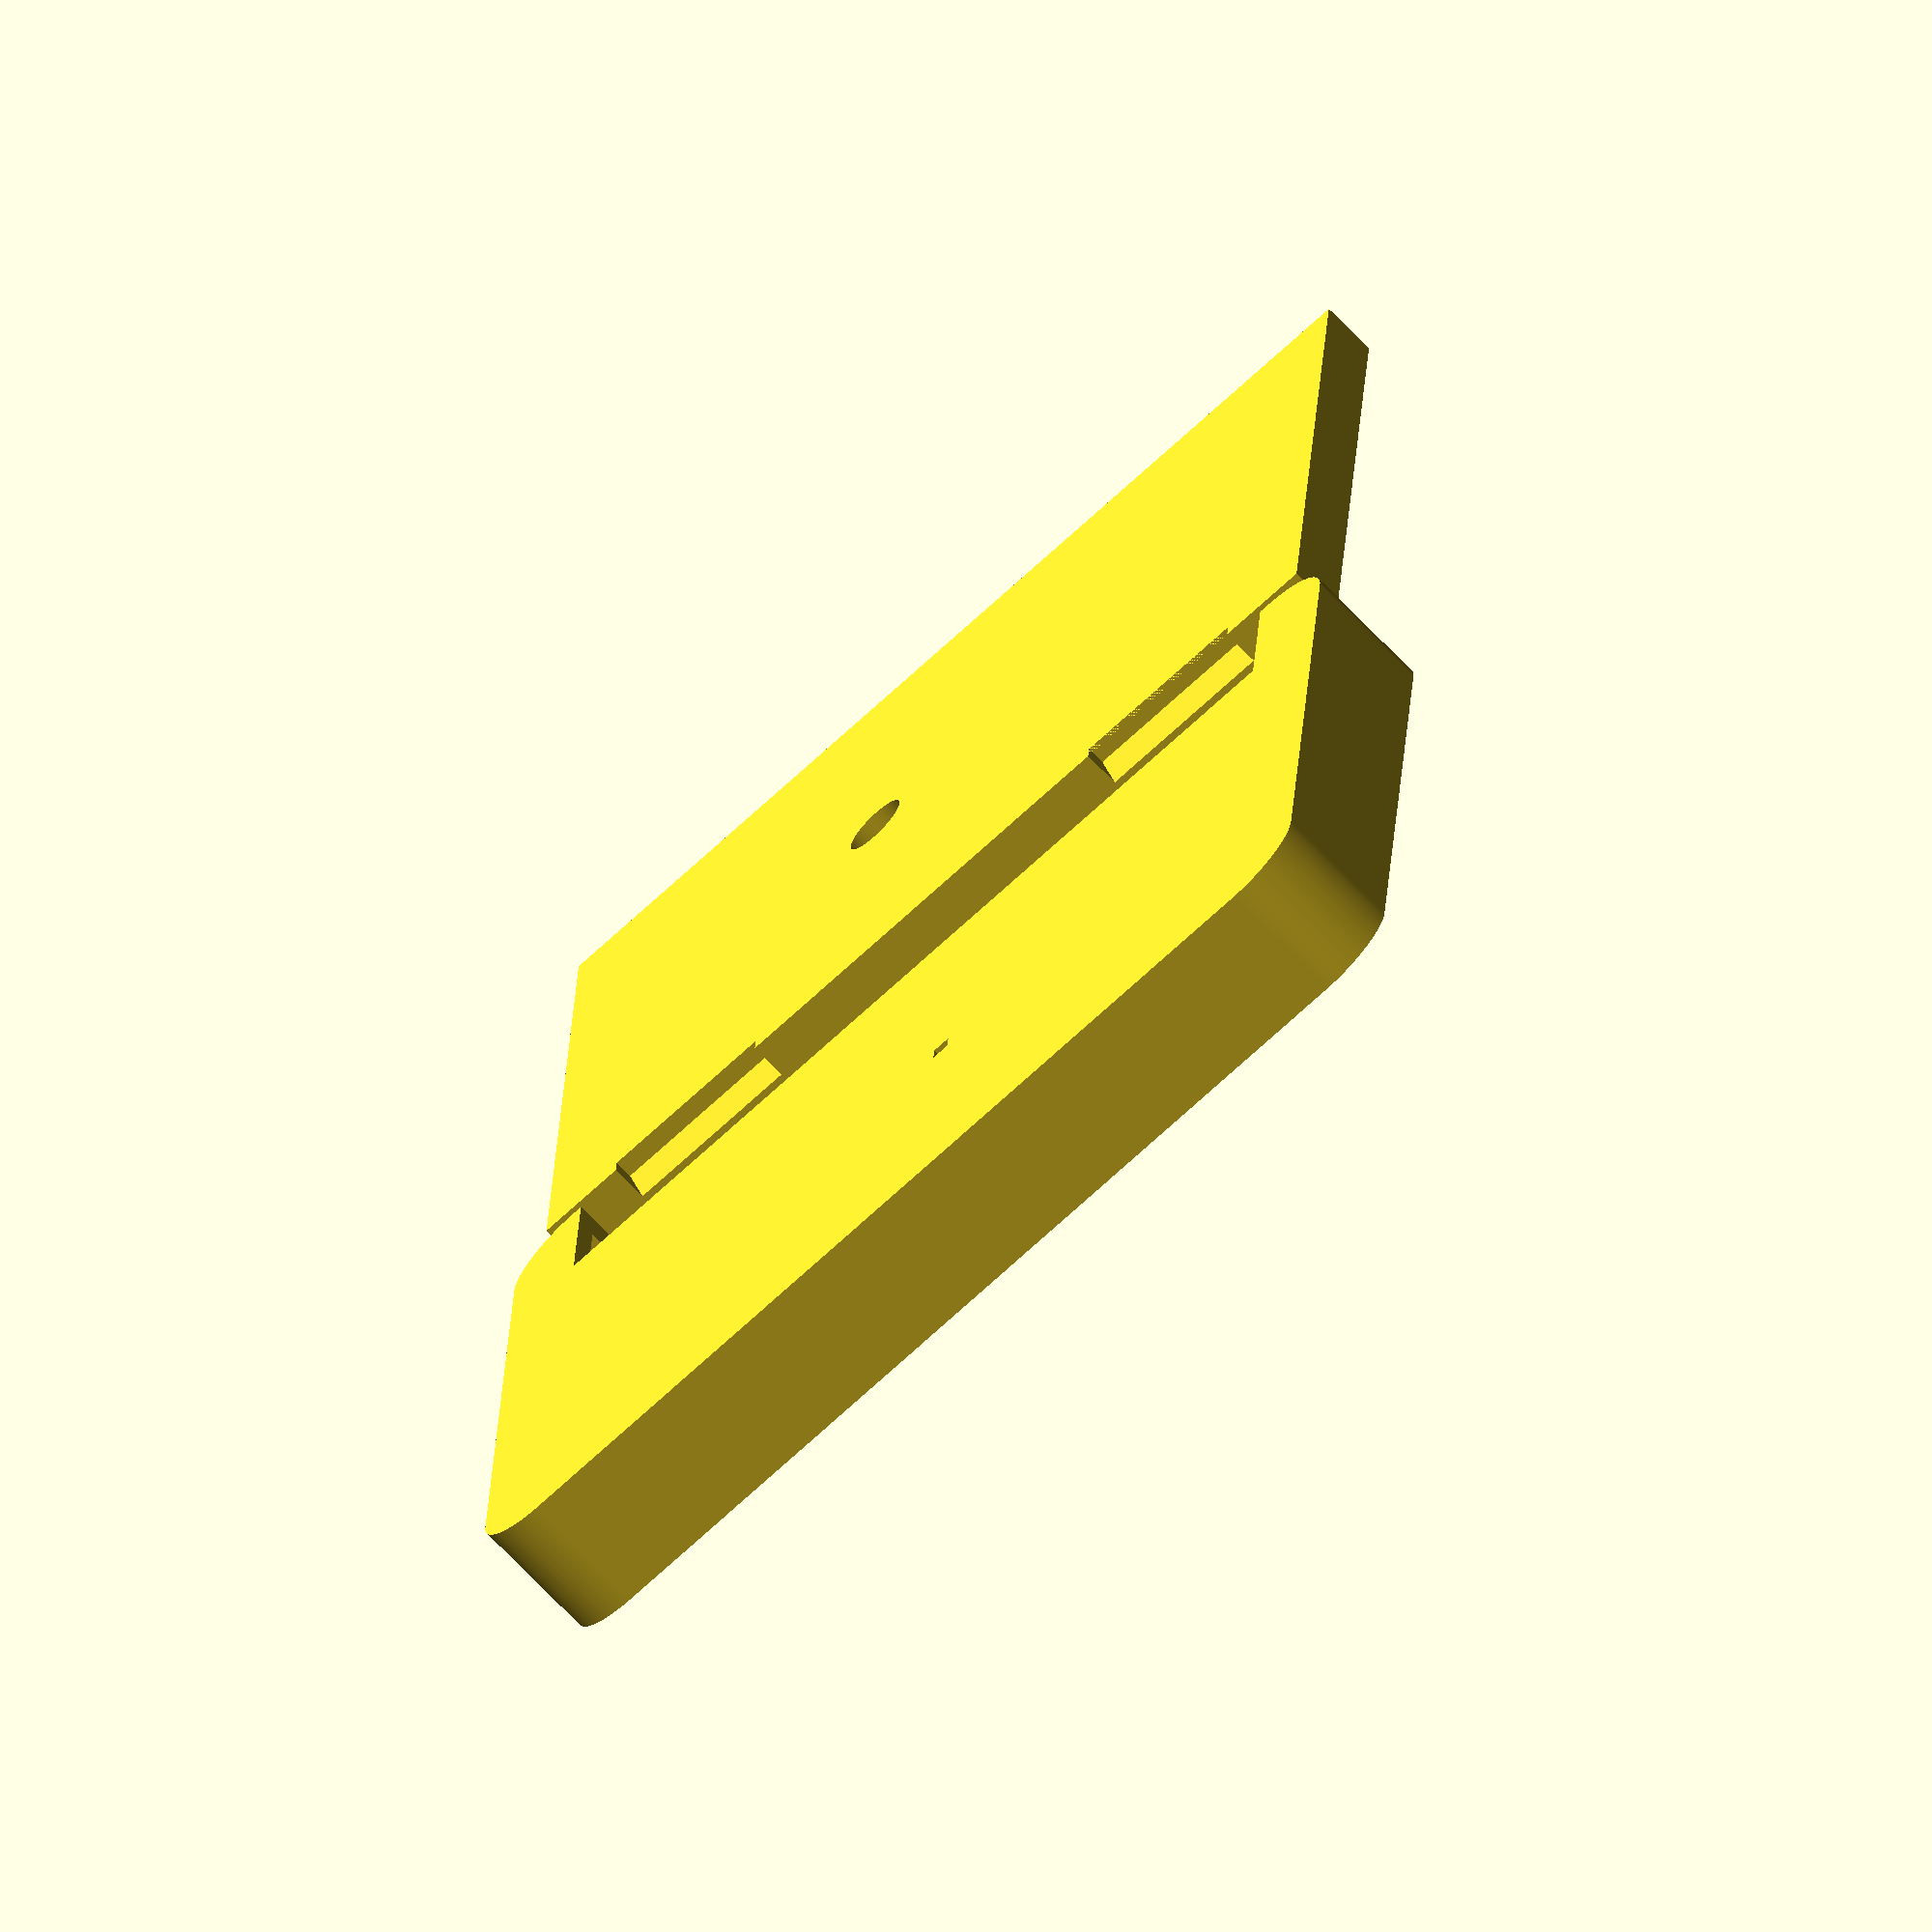
<openscad>
// Access controller case
$fn=120;

module top()
{
    difference()
    {
        hull()for(x=[0,50])for(y=[0,33])translate([x,y,0])cylinder(r=4,h=7);
        translate([-2,-2,-1])cube([54,37,7]);
        translate([3-2.45,-2,-1])cube([50-.55-.55,40,7]);
        translate([3-2.45,27.35+6.6-4.9-0.3,2])cube([48.9,10,6]); // SPOX
        translate([29.45-3,5.2-3,4.5])cube([6,6,2]); // Button
        translate([28-0.5,12.5-0.5,4])cube([1,1,10]); // LED
    }
    for(x=[10-2,54-10-2])translate([x-5,-3,0])hull(){cube([10,2,1]);cube([10,1,2]);}
    //translate([7,1,6])cube([18,17,1.5]); // ESP
    //translate([41,12,6])cube([9+3,13,1.5]); // USB
    for(x=[-3,51])for(y=[-2,31])translate([x,y,3])cube([2,4,3.9]);
}

module base()
{
    difference()
    {
        translate([-2,-2,0])cube([54,37,3]);
        for(x=[10-2,54-10-2])translate([x-5,-3,-0.001])hull(){cube([10,2,1]);cube([10,1,2]);}
        translate([-0.2,-0.2,1.2])cube([50+0.4,34+0.4,2]);
        for(x=[[1,6],[8,11],[13,15],[17,18]])hull()
        {
            translate([x[0]*2.5+0.5,27.35,0.2])cylinder(d1=1.5,d2=2.5,h=1.5);
            translate([x[1]*2.5+0.5,27.35,0.2])cylinder(d1=1.5,d2=2.5,h=1.5);
        }
        hull()for(x=[-0.635,0.635])translate([38.75+x,100-76.75,0.2])cylinder(d1=1.5,d2=2.5,h=1.5);
        translate([3-2.45,27.35+6.6-4.9,2])cube([48.9,10,4.9]); // SPox
        translate([29.5,16.5,-1])cylinder(d=3.5,h=9);
        translate([43.8-0.2,15.4-0.2,2])cube([7.4+0.4,9+0.4,3.2]);
    }
    translate([-1,2,1])cube([6.8,21.8,2]);
}

rotate([0,180,0])translate([-50,0,-7])top();
translate([0,40,0])base();
</openscad>
<views>
elev=70.7 azim=356.4 roll=223.8 proj=o view=solid
</views>
